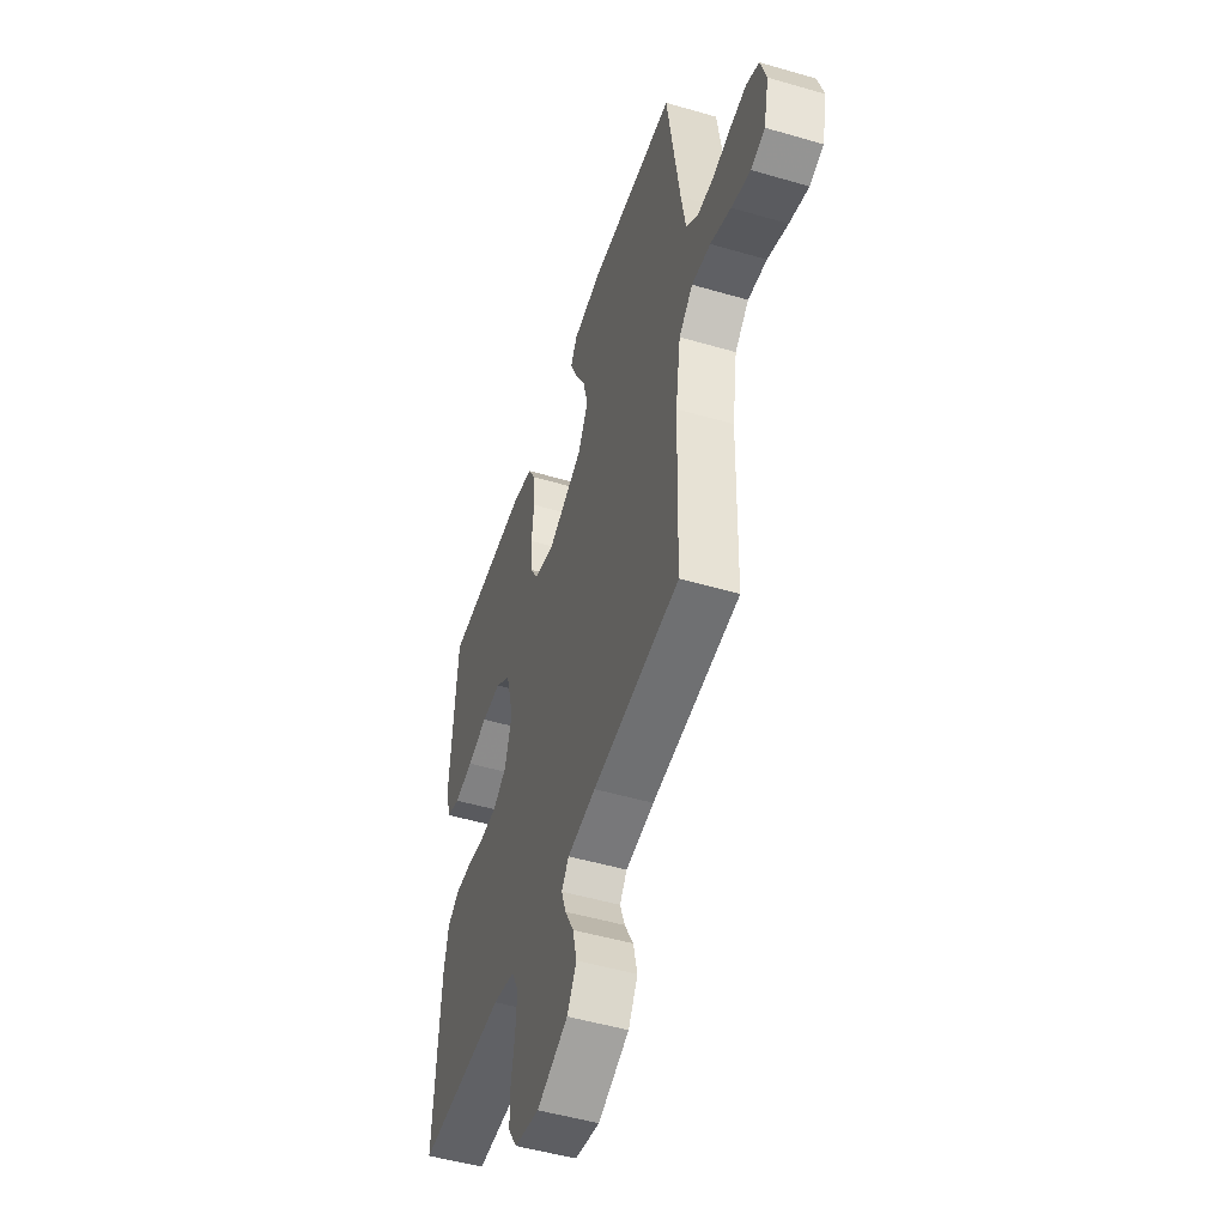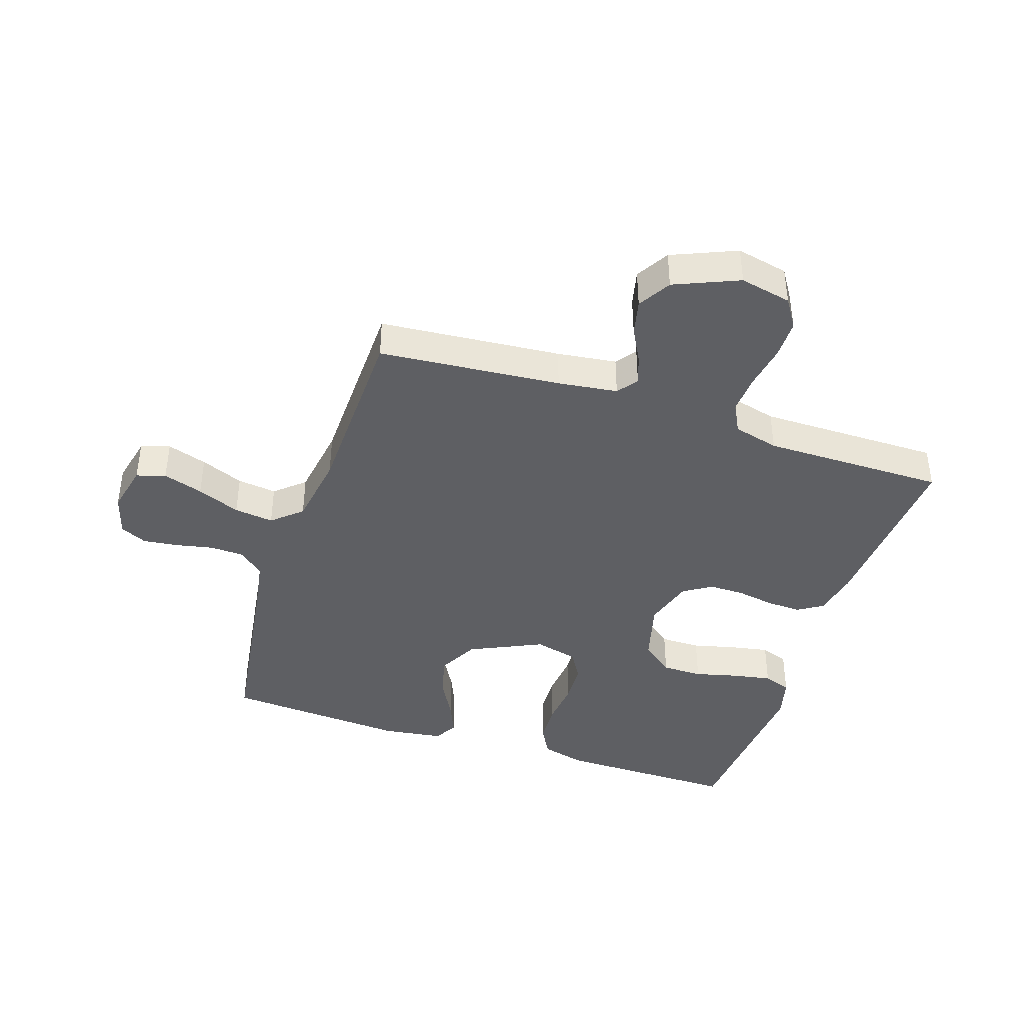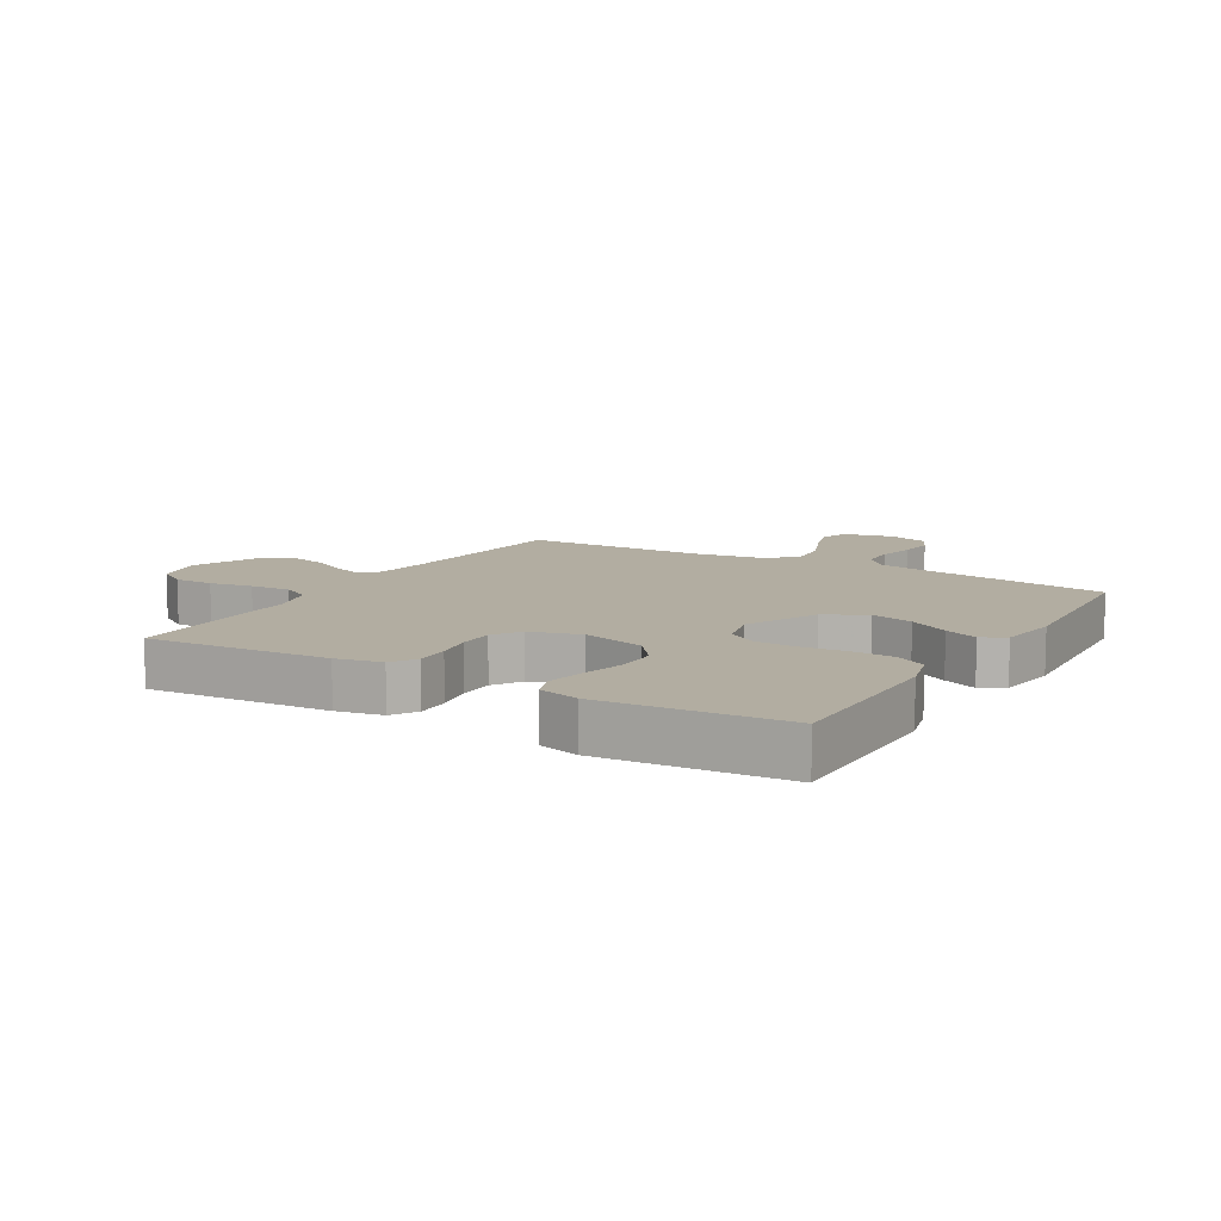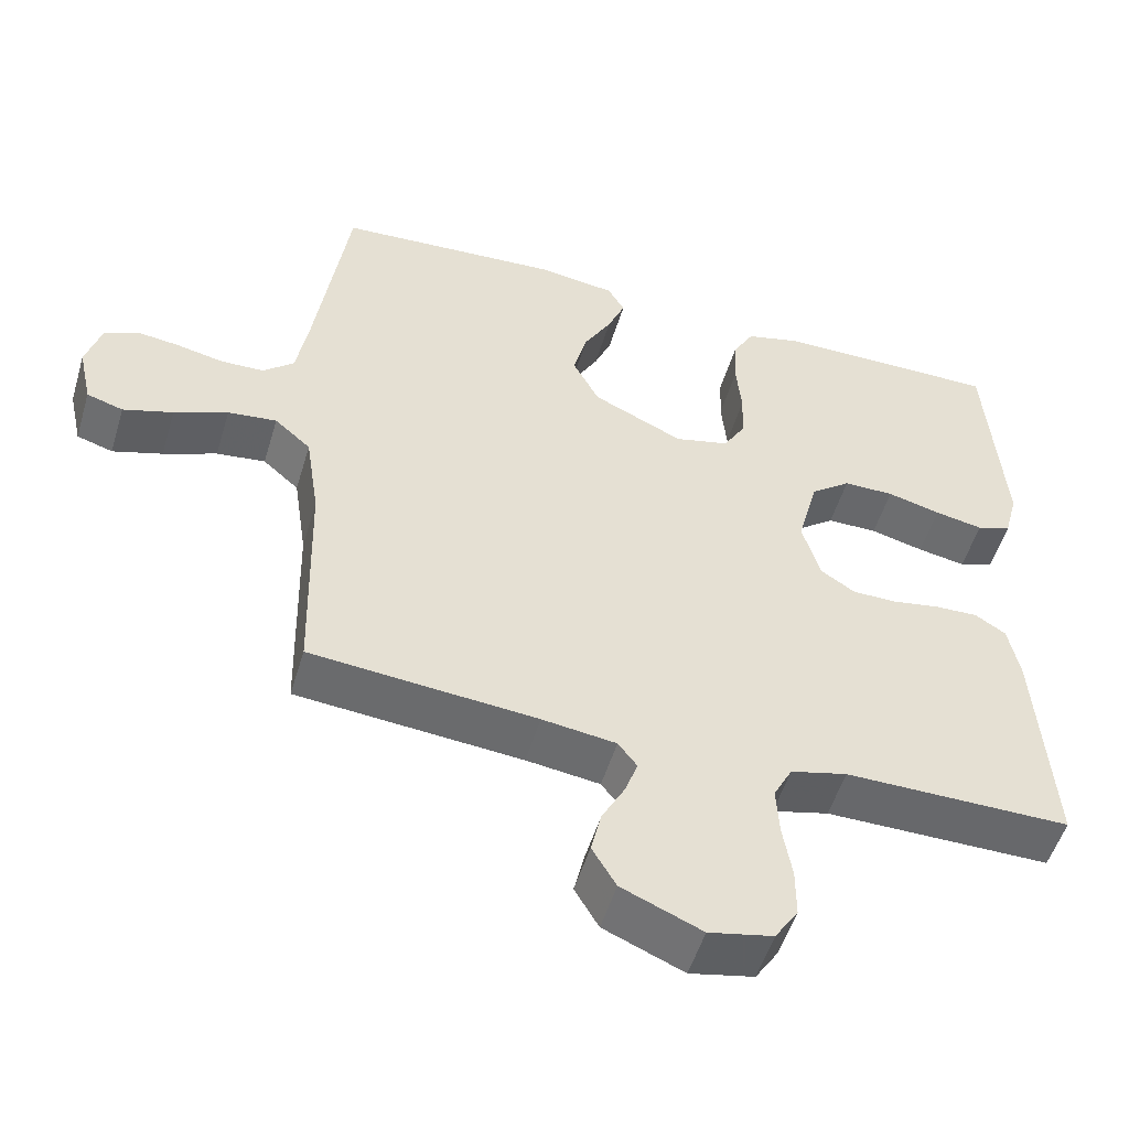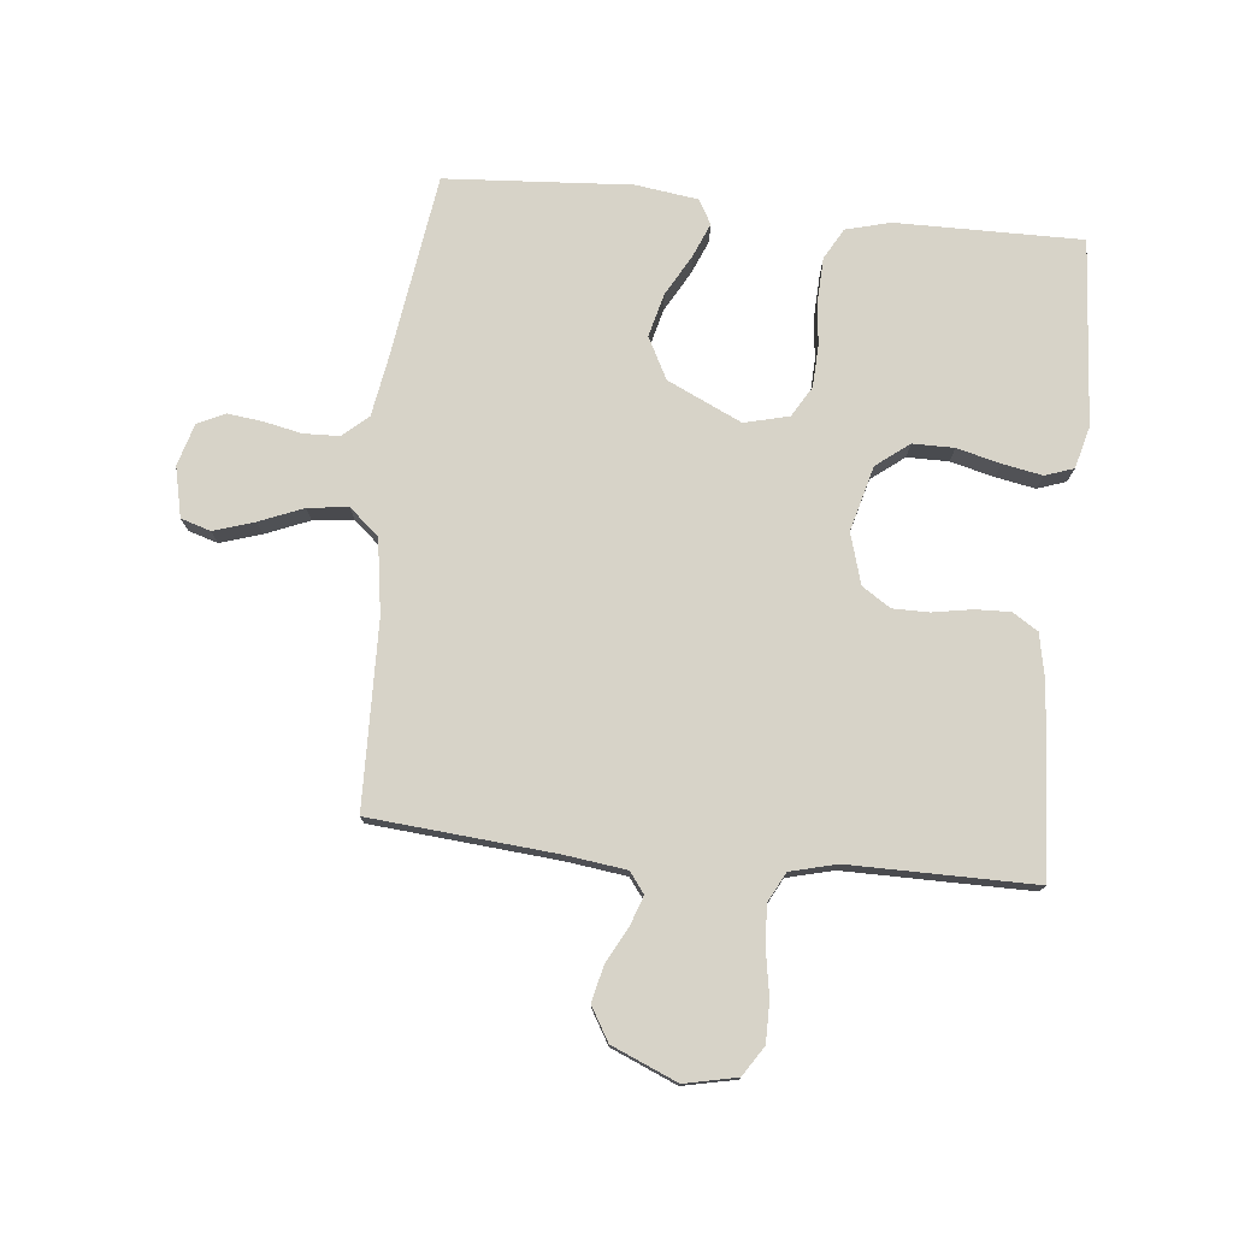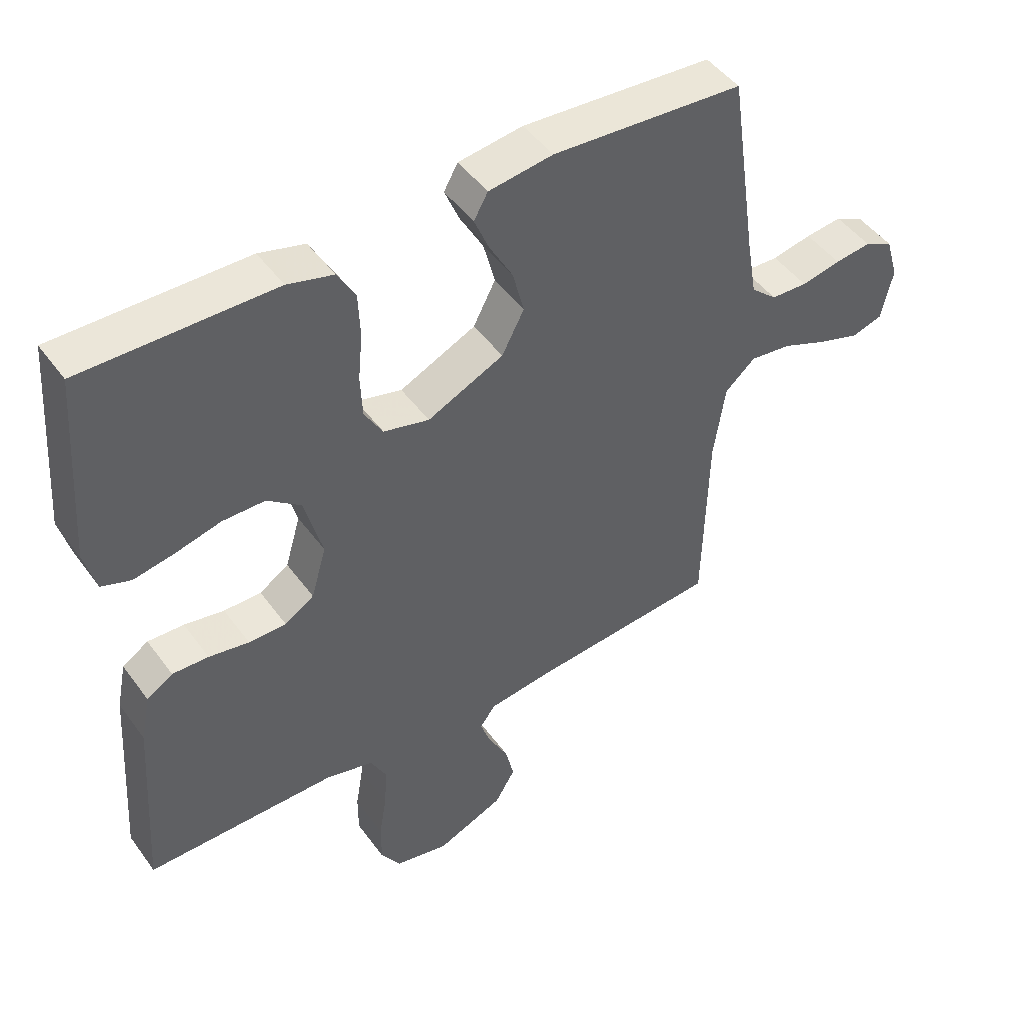
<metadata>
{"format":"obj","ext":"obj","renderer":"f3d","projection":"perspective","resolution":1024,"background":"white","views":[{"elev":-50.1,"azim":72.2,"up":"+Z"},{"elev":-41.3,"azim":161.7,"up":"+Y"},{"elev":10.5,"azim":-59.5,"up":"+Y"},{"elev":-52.4,"azim":163.4,"up":"+Z"},{"elev":76.6,"azim":-174.2,"up":"+Y"},{"elev":47.0,"azim":-34.1,"up":"+Z"}]}
</metadata>
<code>
v -0.5 0.07 0.5
v -0.2 0.07 0.498
v -0.128 0.07 0.479
v -0.1 0.07 0.429
v -0.097 0.07 0.361
v -0.104 0.07 0.287
v -0.101 0.07 0.22
v -0.072 0.07 0.171
v 0 0.07 0.153
v 0.12 0.07 0.209
v 0.155 0.07 0.276
v 0.137 0.07 0.346
v 0.1 0.07 0.412
v 0.077 0.07 0.467
v 0.099 0.07 0.506
v 0.2 0.07 0.52
v 0.5 0.07 0.5
v 0.544 0.07 0.2
v 0.56 0.07 0.107
v 0.601 0.07 0.071
v 0.658 0.07 0.069
v 0.72 0.07 0.082
v 0.777 0.07 0.089
v 0.821 0.07 0.068
v 0.841 0.07 0
v 0.823 0.07 -0.081
v 0.775 0.07 -0.096
v 0.709 0.07 -0.075
v 0.638 0.07 -0.046
v 0.573 0.07 -0.038
v 0.525 0.07 -0.08
v 0.507 0.07 -0.2
v 0.5 0.07 -0.5
v 0.2 0.07 -0.526
v 0.102 0.07 -0.539
v 0.077 0.07 -0.572
v 0.094 0.07 -0.62
v 0.124 0.07 -0.676
v 0.138 0.07 -0.735
v 0.106 0.07 -0.789
v 0 0.07 -0.834
v -0.085 0.07 -0.816
v -0.116 0.07 -0.768
v -0.116 0.07 -0.703
v -0.104 0.07 -0.632
v -0.1 0.07 -0.566
v -0.125 0.07 -0.518
v -0.2 0.07 -0.499
v -0.5 0.07 -0.5
v -0.48 0.07 -0.2
v -0.465 0.07 -0.125
v -0.424 0.07 -0.099
v -0.367 0.07 -0.101
v -0.304 0.07 -0.112
v -0.245 0.07 -0.112
v -0.199 0.07 -0.082
v -0.175 0.07 0
v -0.203 0.07 0.105
v -0.256 0.07 0.146
v -0.323 0.07 0.146
v -0.394 0.07 0.128
v -0.458 0.07 0.116
v -0.504 0.07 0.132
v -0.522 0.07 0.2
v -0.5 0 0.5
v -0.2 0 0.498
v -0.128 0 0.479
v -0.1 0 0.429
v -0.097 0 0.361
v -0.104 0 0.287
v -0.101 0 0.22
v -0.072 0 0.171
v 0 0 0.153
v 0.12 0 0.209
v 0.155 0 0.276
v 0.137 0 0.346
v 0.1 0 0.412
v 0.077 0 0.467
v 0.099 0 0.506
v 0.2 0 0.52
v 0.5 0 0.5
v 0.544 0 0.2
v 0.56 0 0.107
v 0.601 0 0.071
v 0.658 0 0.069
v 0.72 0 0.082
v 0.777 0 0.089
v 0.821 0 0.068
v 0.841 0 0
v 0.823 0 -0.081
v 0.775 0 -0.096
v 0.709 0 -0.075
v 0.638 0 -0.046
v 0.573 0 -0.038
v 0.525 0 -0.08
v 0.507 0 -0.2
v 0.5 0 -0.5
v 0.2 0 -0.526
v 0.102 0 -0.539
v 0.077 0 -0.572
v 0.094 0 -0.62
v 0.124 0 -0.676
v 0.138 0 -0.735
v 0.106 0 -0.789
v 0 0 -0.834
v -0.085 0 -0.816
v -0.116 0 -0.768
v -0.116 0 -0.703
v -0.104 0 -0.632
v -0.1 0 -0.566
v -0.125 0 -0.518
v -0.2 0 -0.499
v -0.5 0 -0.5
v -0.48 0 -0.2
v -0.465 0 -0.125
v -0.424 0 -0.099
v -0.367 0 -0.101
v -0.304 0 -0.112
v -0.245 0 -0.112
v -0.199 0 -0.082
v -0.175 0 0
v -0.203 0 0.105
v -0.256 0 0.146
v -0.323 0 0.146
v -0.394 0 0.128
v -0.458 0 0.116
v -0.504 0 0.132
v -0.522 0 0.2
f 60 61 62 63
f 60 63 64 1
f 51 52 53 54
f 51 54 55
f 48 49 50 51
f 47 48 51 55
f 46 47 55 56
f 42 43 44 45
f 42 45 46
f 41 42 46
f 37 38 39 40
f 36 37 40 41
f 32 33 34
f 31 32 34 35
f 26 27 28 29
f 24 25 26 29
f 24 29 30
f 21 22 23 24
f 21 24 30
f 20 21 30 31
f 15 16 17 18
f 15 18 19
f 12 13 14 15
f 11 12 15 19
f 10 11 19 20
f 3 4 5 6
f 3 6 7
f 2 3 7
f 59 60 1 2
f 58 59 2 7
f 57 58 7 8
f 56 57 8 9
f 36 41 46 56
f 35 36 56 9
f 20 31 35
f 9 10 20 35
f 127 126 125 124
f 65 128 127 124
f 118 117 116 115
f 119 118 115
f 115 114 113 112
f 119 115 112 111
f 120 119 111 110
f 109 108 107 106
f 110 109 106
f 110 106 105
f 104 103 102 101
f 105 104 101 100
f 98 97 96
f 99 98 96 95
f 93 92 91 90
f 93 90 89 88
f 94 93 88
f 88 87 86 85
f 94 88 85
f 95 94 85 84
f 82 81 80 79
f 83 82 79
f 79 78 77 76
f 83 79 76 75
f 84 83 75 74
f 70 69 68 67
f 71 70 67
f 71 67 66
f 66 65 124 123
f 71 66 123 122
f 72 71 122 121
f 73 72 121 120
f 120 110 105 100
f 73 120 100 99
f 99 95 84
f 99 84 74 73
f 1 65 66 2
f 2 66 67 3
f 3 67 68 4
f 4 68 69 5
f 5 69 70 6
f 6 70 71 7
f 7 71 72 8
f 8 72 73 9
f 9 73 74 10
f 10 74 75 11
f 11 75 76 12
f 12 76 77 13
f 13 77 78 14
f 14 78 79 15
f 15 79 80 16
f 16 80 81 17
f 17 81 82 18
f 18 82 83 19
f 19 83 84 20
f 20 84 85 21
f 21 85 86 22
f 22 86 87 23
f 23 87 88 24
f 24 88 89 25
f 25 89 90 26
f 26 90 91 27
f 27 91 92 28
f 28 92 93 29
f 29 93 94 30
f 30 94 95 31
f 31 95 96 32
f 32 96 97 33
f 33 97 98 34
f 34 98 99 35
f 35 99 100 36
f 36 100 101 37
f 37 101 102 38
f 38 102 103 39
f 39 103 104 40
f 40 104 105 41
f 41 105 106 42
f 42 106 107 43
f 43 107 108 44
f 44 108 109 45
f 45 109 110 46
f 46 110 111 47
f 47 111 112 48
f 48 112 113 49
f 49 113 114 50
f 50 114 115 51
f 51 115 116 52
f 52 116 117 53
f 53 117 118 54
f 54 118 119 55
f 55 119 120 56
f 56 120 121 57
f 57 121 122 58
f 58 122 123 59
f 59 123 124 60
f 60 124 125 61
f 61 125 126 62
f 62 126 127 63
f 63 127 128 64
f 64 128 65 1

</code>
